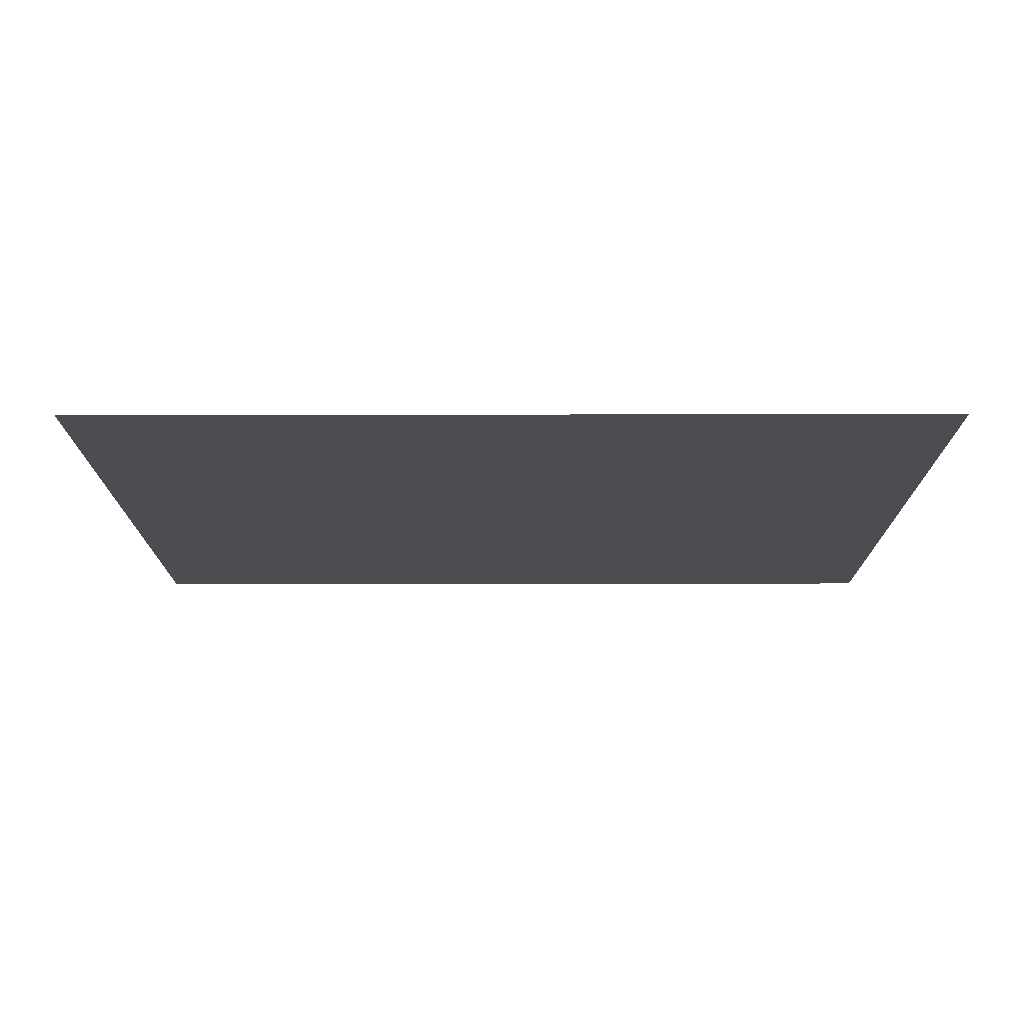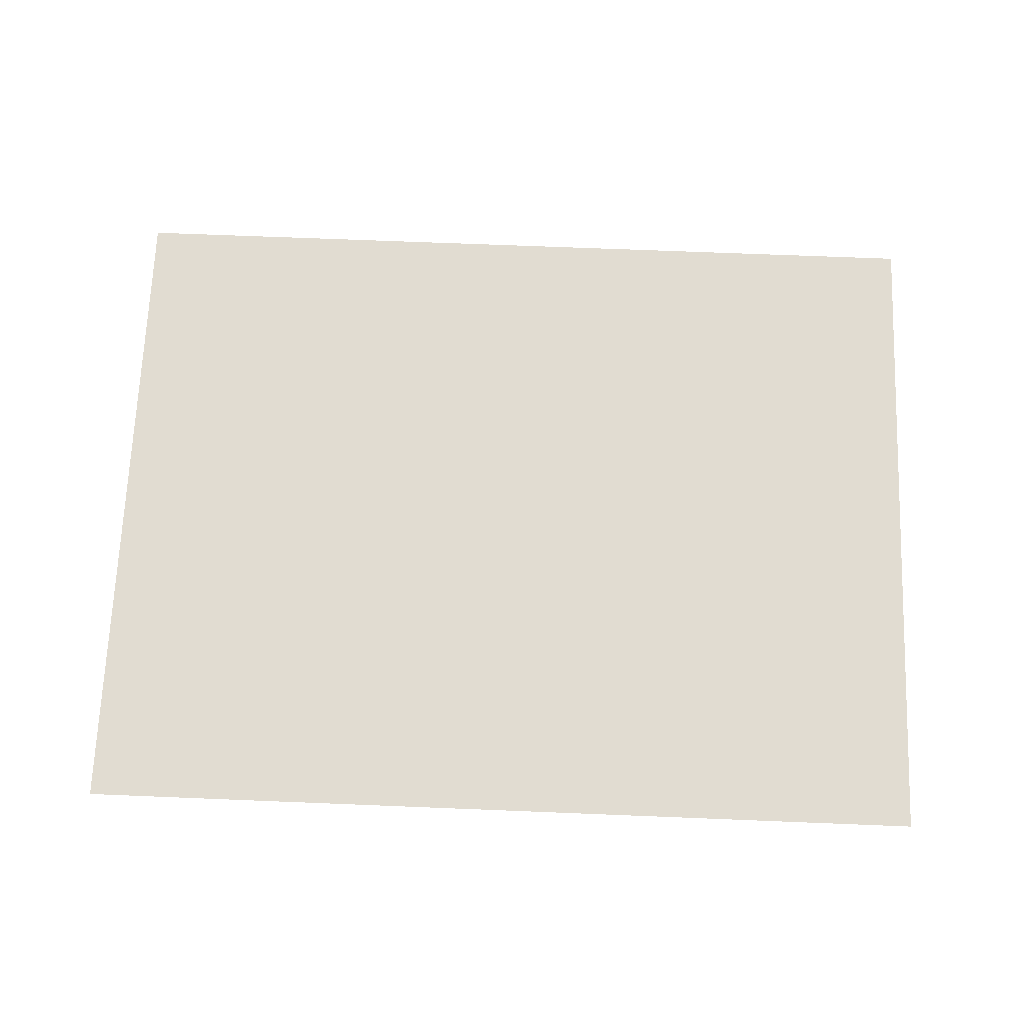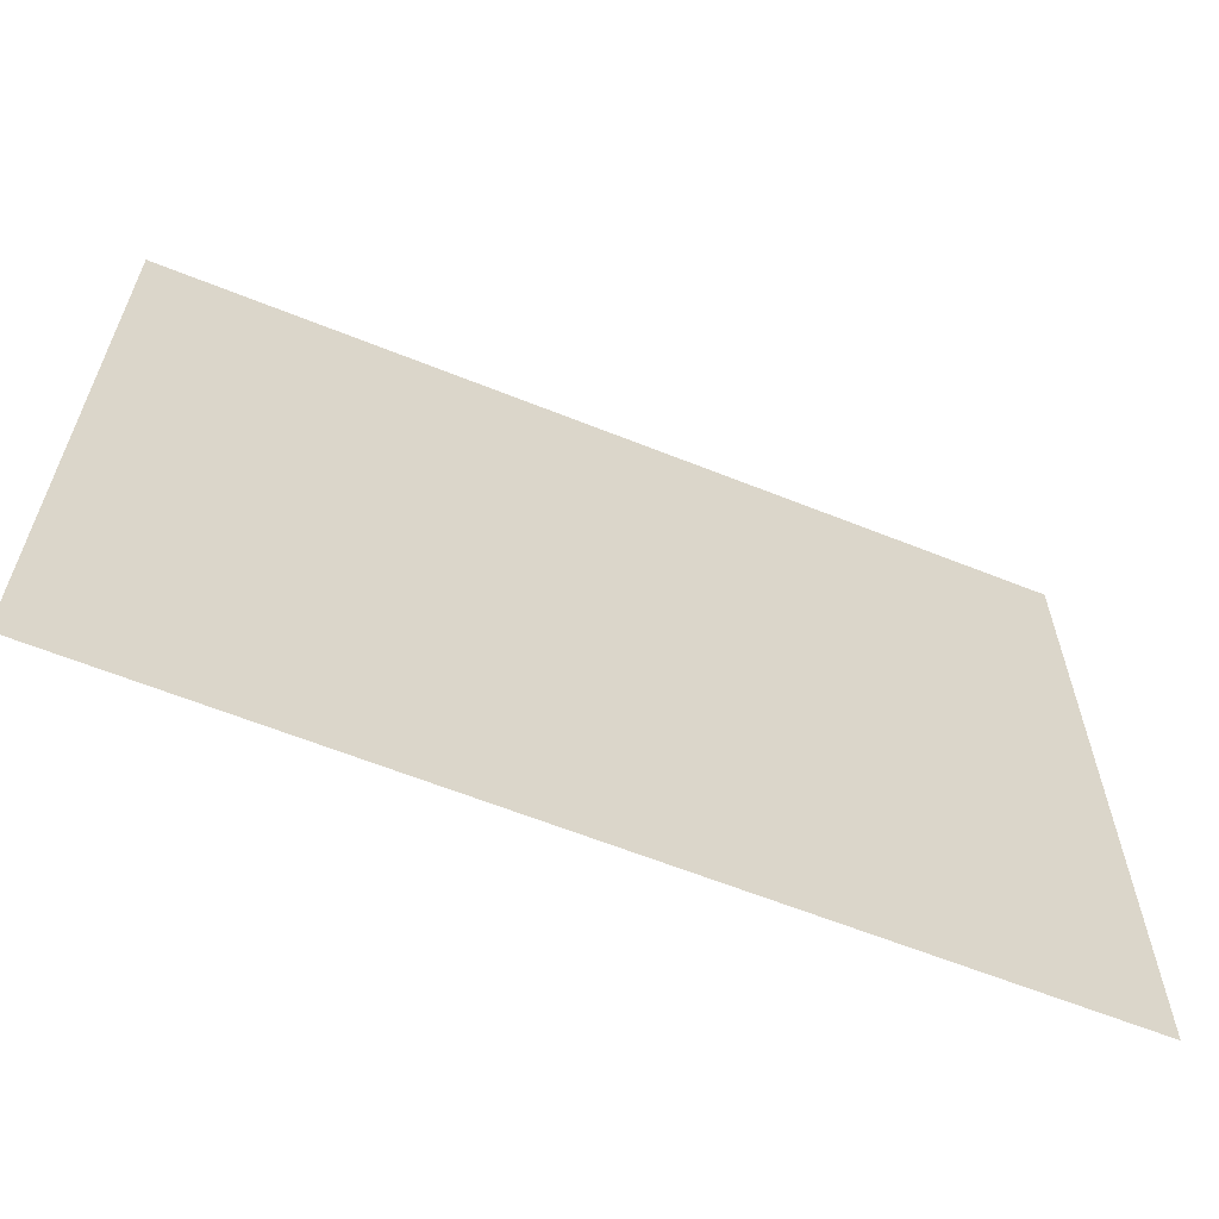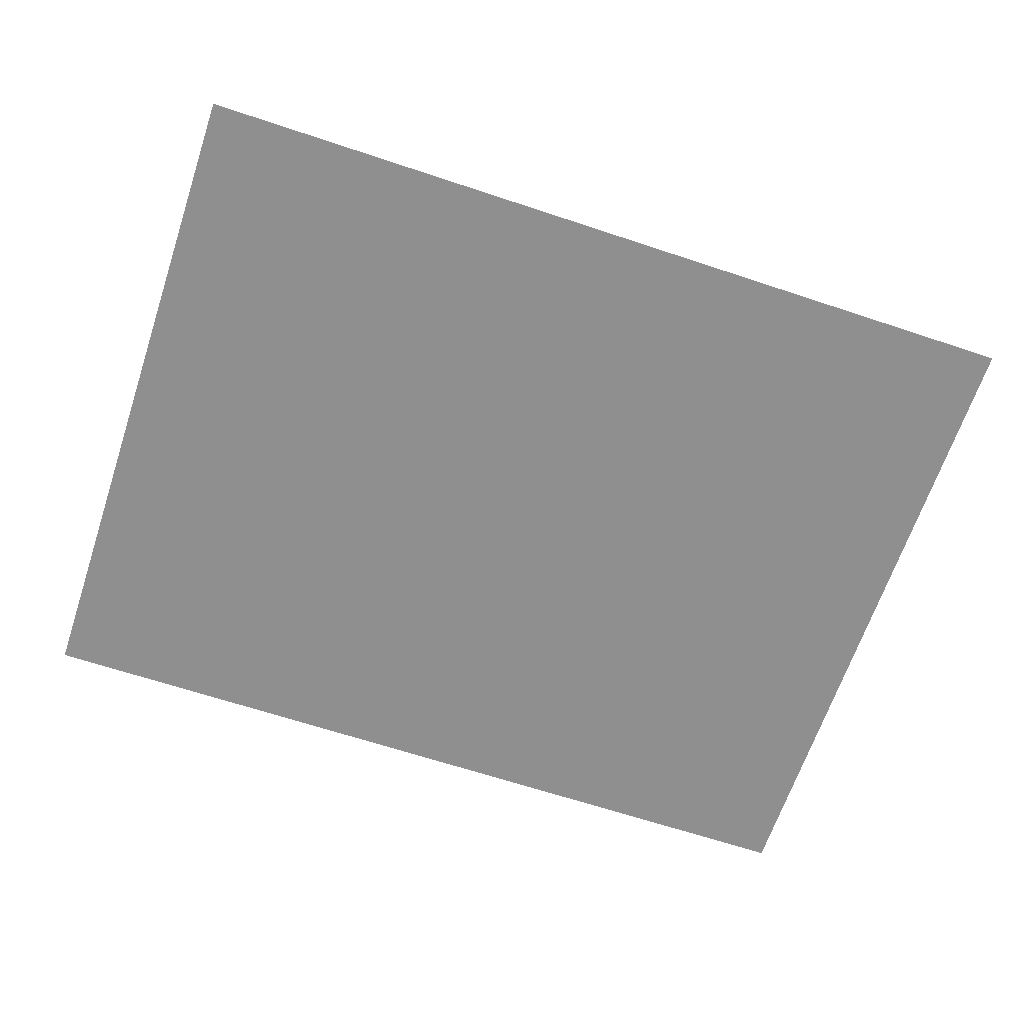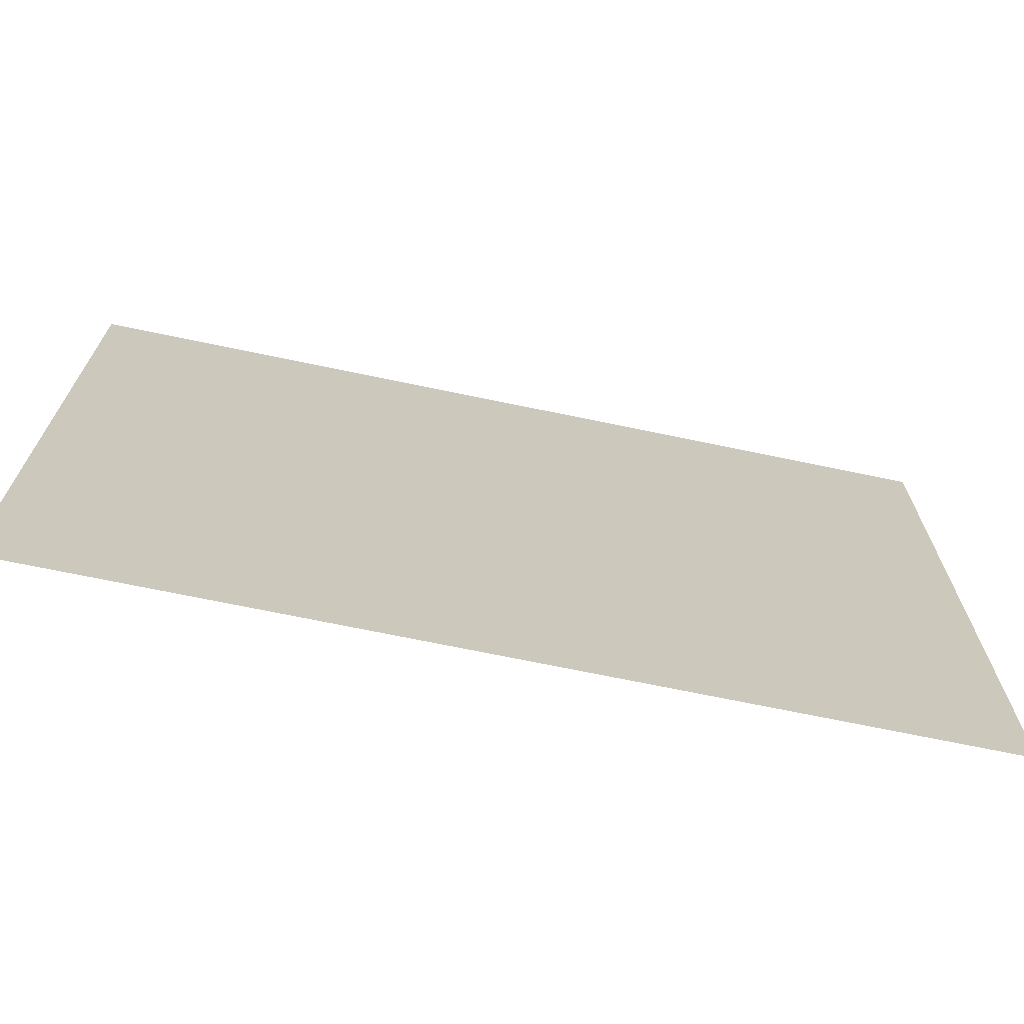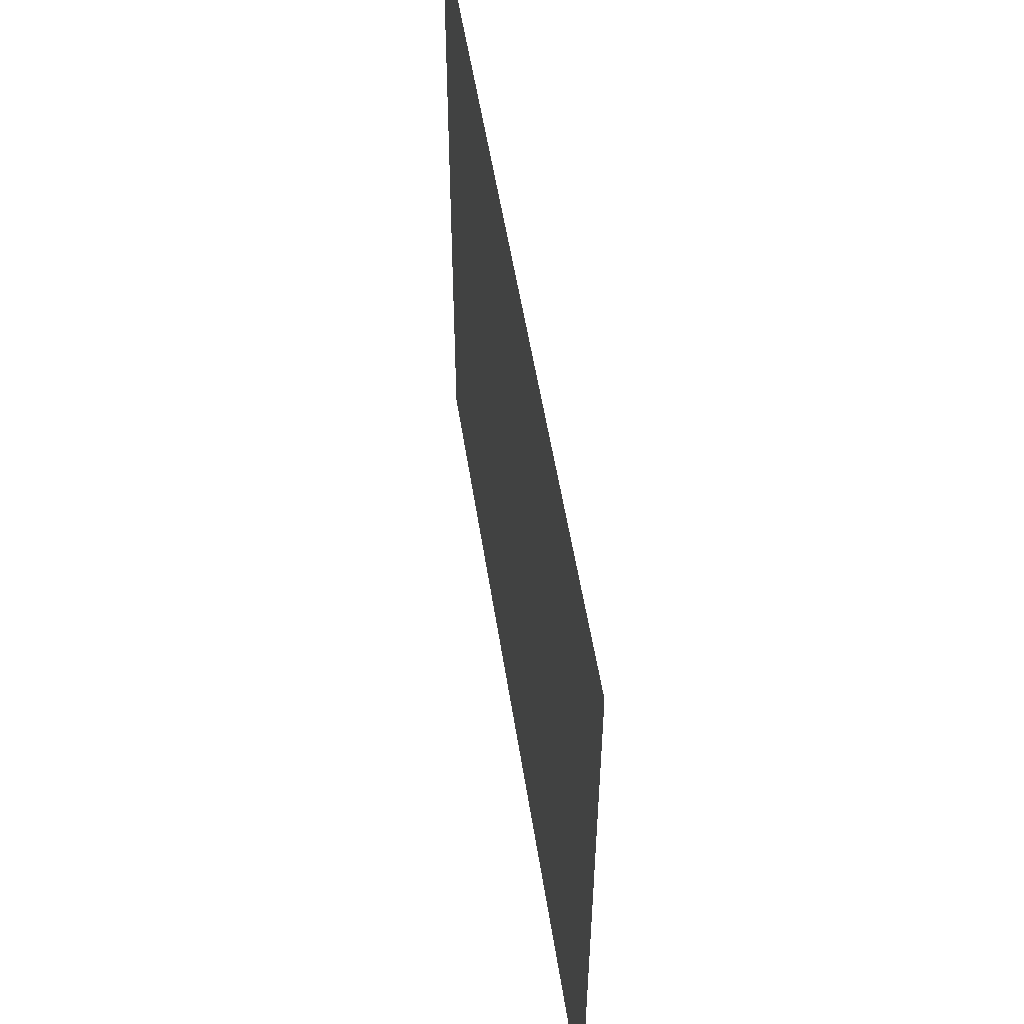
<metadata>
{"format":"obj","ext":"obj","renderer":"f3d","projection":"perspective","resolution":1024,"background":"white","views":[{"elev":-15.9,"azim":0.1,"up":"+Z"},{"elev":69.1,"azim":2.3,"up":"+Z"},{"elev":-62.0,"azim":-22.2,"up":"+Y"},{"elev":-65.4,"azim":161.5,"up":"+Z"},{"elev":-69.9,"azim":168.2,"up":"+Y"},{"elev":52.1,"azim":81.4,"up":"+Y"}]}
</metadata>
<code>
g m_saveBurgerTop
v -0.02457 -0.01804 -2.638e-11
v -0.02457 0.02017 -2.638e-11
v 0.02457 0.02017 -2.638e-11
v 0.02457 -0.01804 -2.638e-11
g m_saveBurgerTop_0
f 3 2 1
f 4 3 1

</code>
